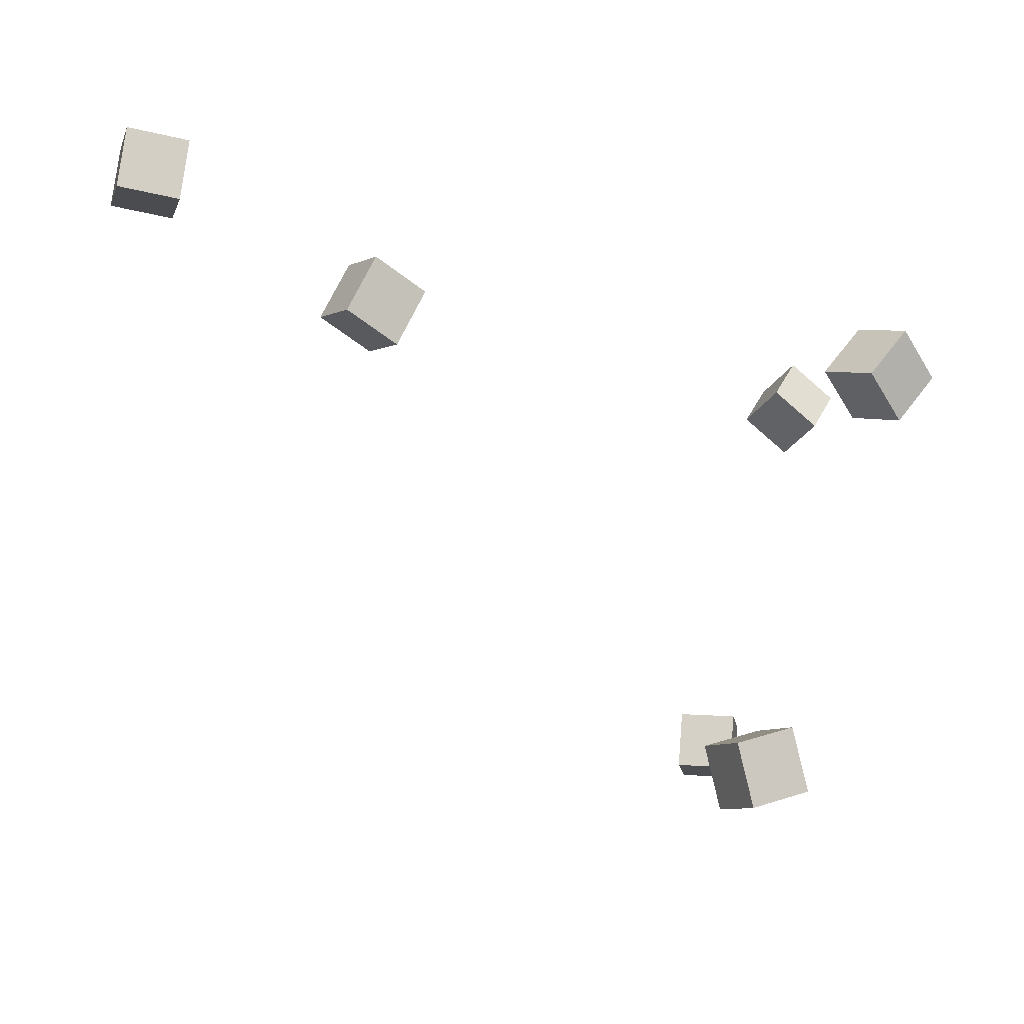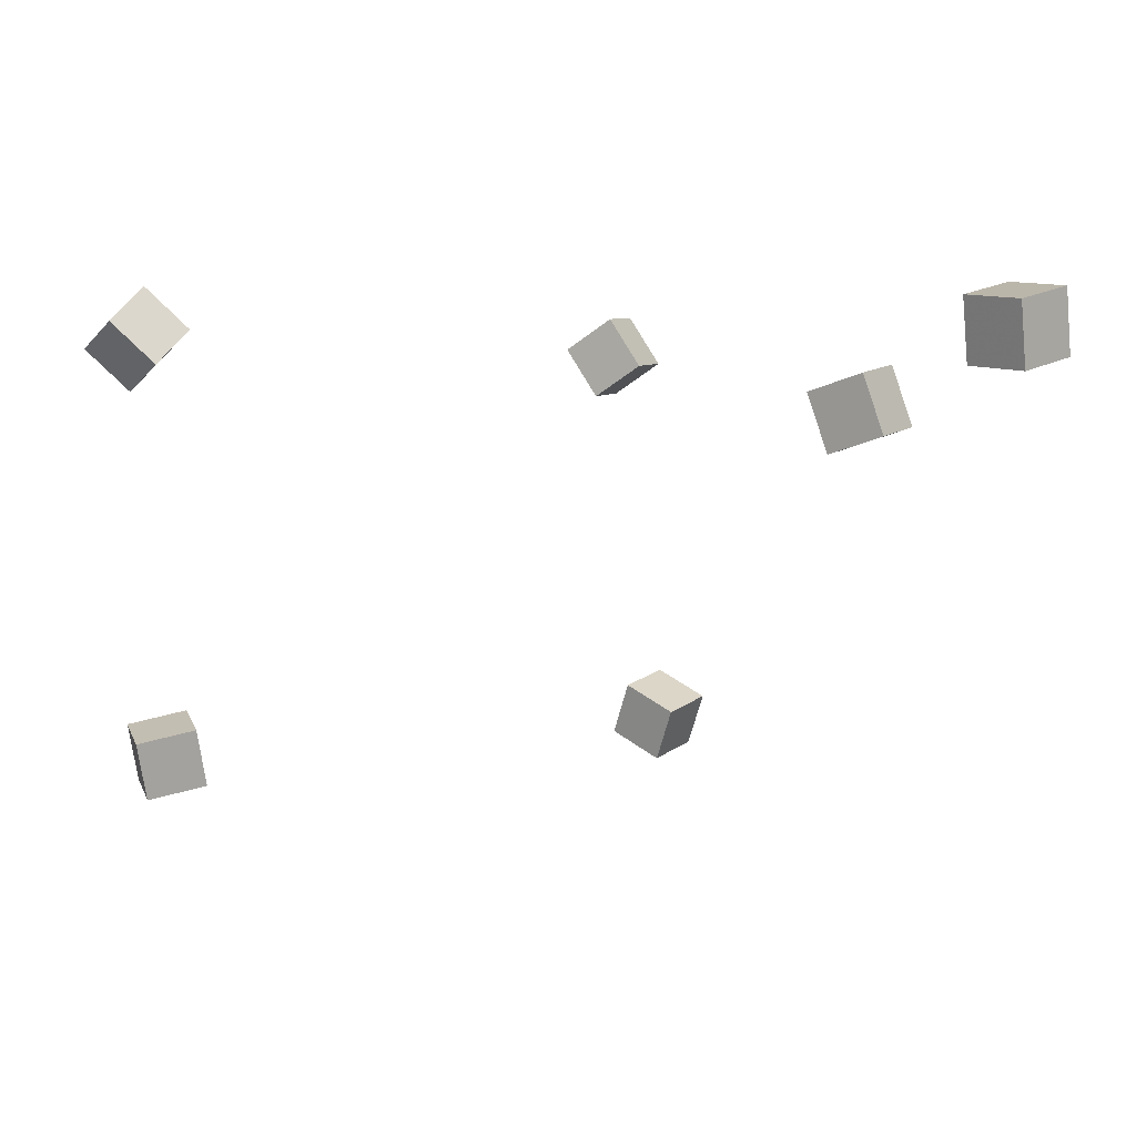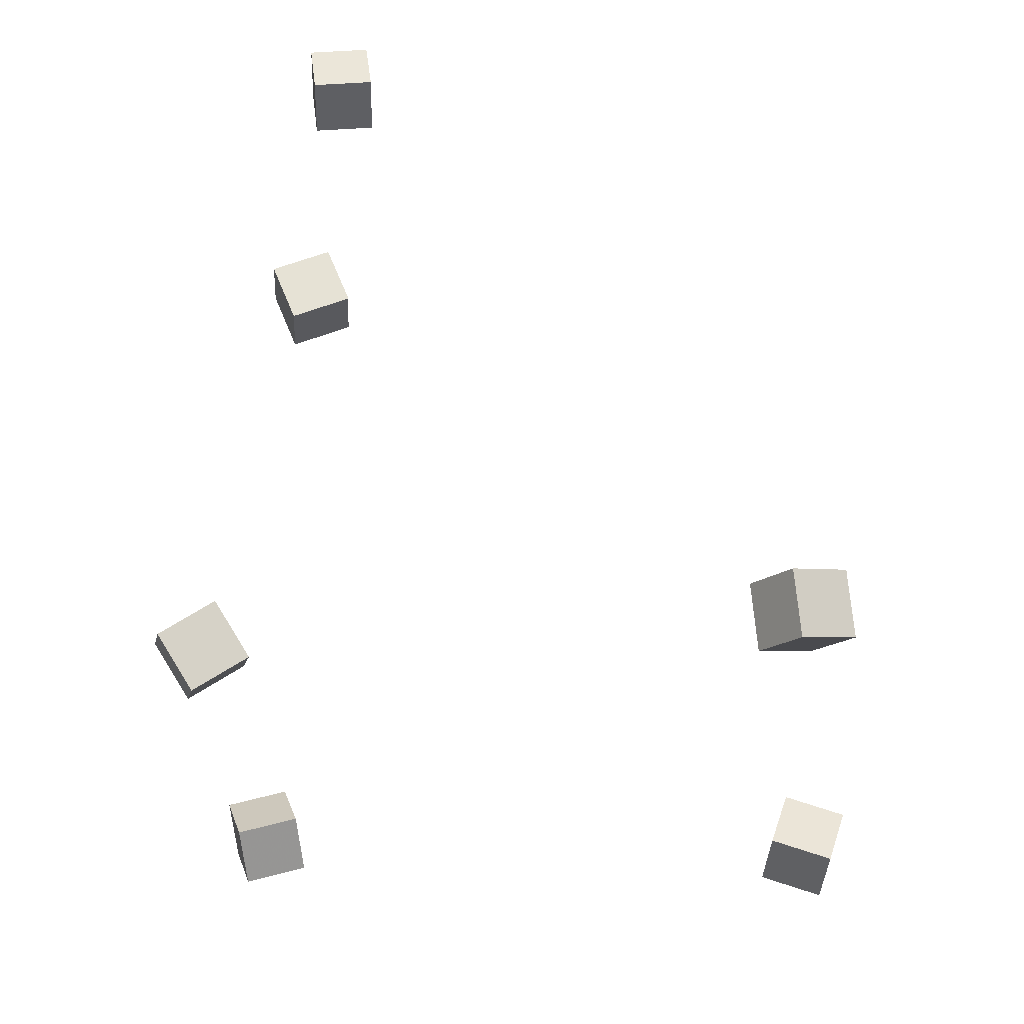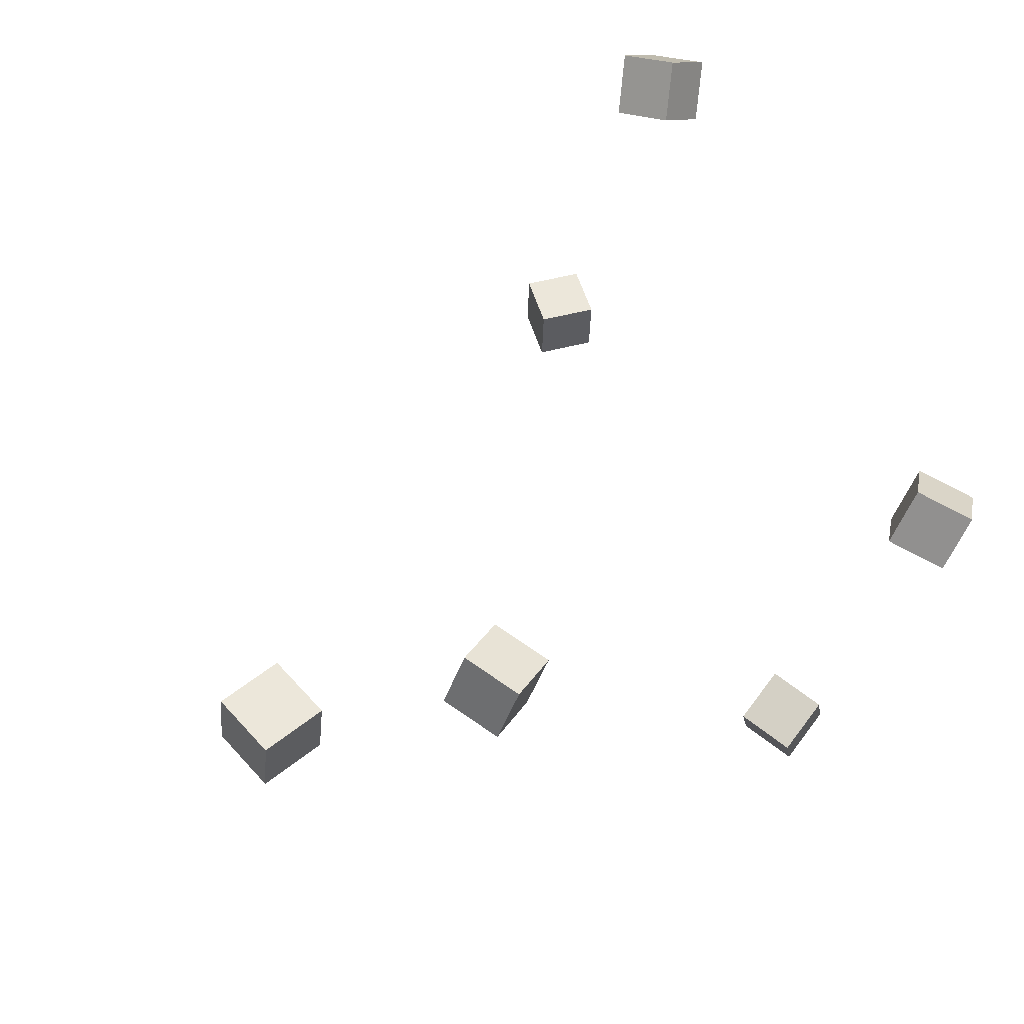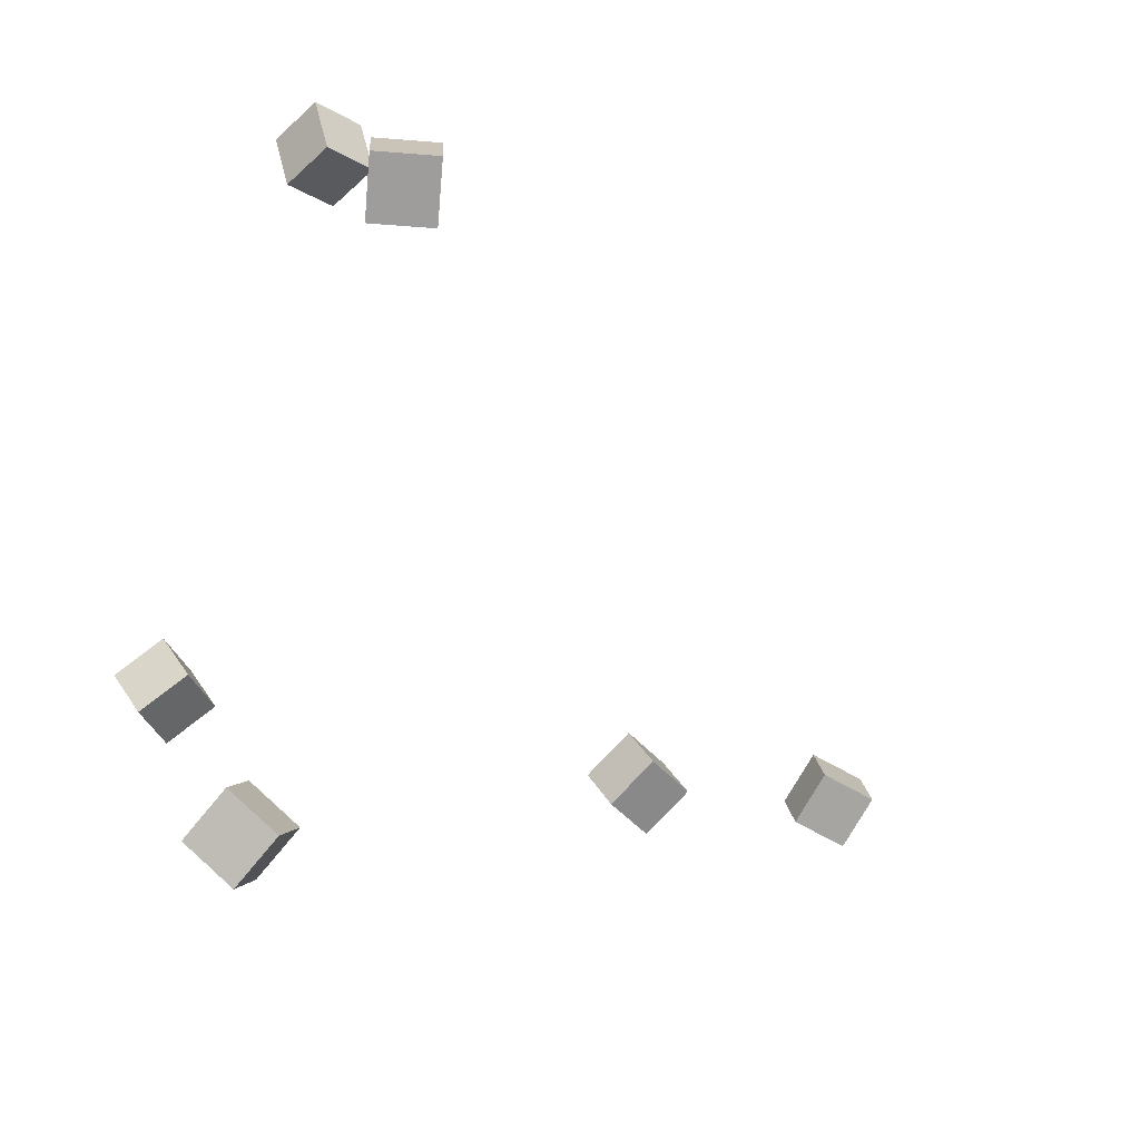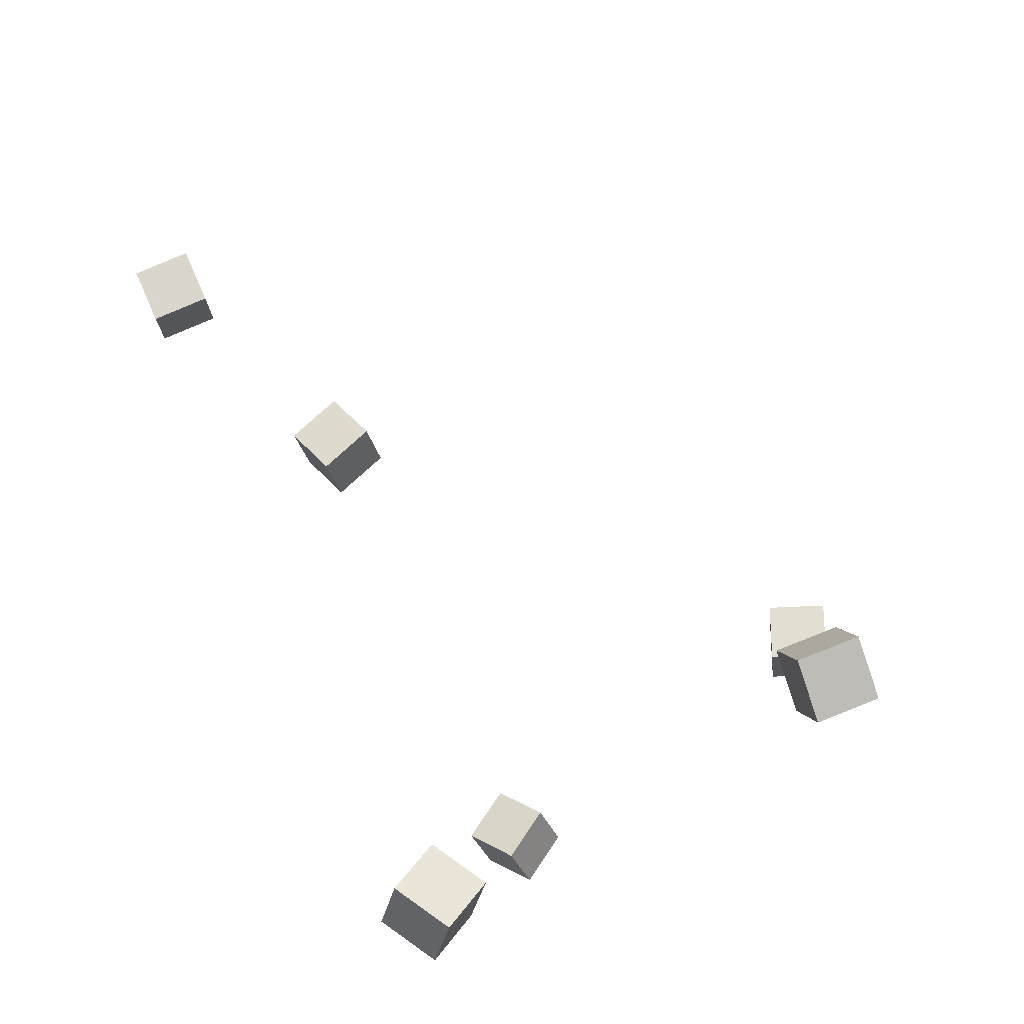
<metadata>
{"format":"obj","ext":"obj","renderer":"f3d","projection":"perspective","resolution":1024,"background":"white","views":[{"elev":-10.7,"azim":-8.1,"up":"+Z"},{"elev":20.5,"azim":-126.0,"up":"+Z"},{"elev":38.5,"azim":89.6,"up":"+Z"},{"elev":60.9,"azim":-34.9,"up":"+Z"},{"elev":-77.4,"azim":156.9,"up":"+Z"},{"elev":79.7,"azim":73.7,"up":"+Y"}]}
</metadata>
<code>
v -0.4064 -0.3127 0.2386
v -0.3986 -0.3114 0.2985
v -0.4135 -0.2526 0.2382
v -0.4058 -0.2513 0.2981
v -0.3466 -0.3056 0.2307
v -0.3388 -0.3043 0.2905
v -0.3538 -0.2455 0.2303
v -0.346 -0.2442 0.2901
f 1.0 7.0 5.0
f 1.0 3.0 7.0
f 1.0 4.0 3.0
f 1.0 2.0 4.0
f 3.0 8.0 7.0
f 3.0 4.0 8.0
f 5.0 7.0 8.0
f 5.0 8.0 6.0
f 1.0 5.0 6.0
f 1.0 6.0 2.0
f 2.0 6.0 8.0
f 2.0 8.0 4.0
v -0.1876 -0.3466 0.1159
v -0.1606 -0.343 0.1701
v -0.2094 -0.2905 0.1231
v -0.1824 -0.2868 0.1773
v -0.1381 -0.324 0.08973
v -0.111 -0.3204 0.1439
v -0.1599 -0.2678 0.09688
v -0.1329 -0.2642 0.1511
f 9.0 15.0 13.0
f 9.0 11.0 15.0
f 9.0 12.0 11.0
f 9.0 10.0 12.0
f 11.0 16.0 15.0
f 11.0 12.0 16.0
f 13.0 15.0 16.0
f 13.0 16.0 14.0
f 9.0 13.0 14.0
f 9.0 14.0 10.0
f 10.0 14.0 16.0
f 10.0 16.0 12.0
v 0.3709 0.17 0.1058
v 0.3239 0.164 0.1432
v 0.4003 0.2018 0.1478
v 0.3533 0.1958 0.1852
v 0.3946 0.1194 0.1274
v 0.3477 0.1134 0.1648
v 0.424 0.1512 0.1695
v 0.3771 0.1452 0.2069
f 17.0 23.0 21.0
f 17.0 19.0 23.0
f 17.0 20.0 19.0
f 17.0 18.0 20.0
f 19.0 24.0 23.0
f 19.0 20.0 24.0
f 21.0 23.0 24.0
f 21.0 24.0 22.0
f 17.0 21.0 22.0
f 17.0 22.0 18.0
f 18.0 22.0 24.0
f 18.0 24.0 20.0
v 0.3314 -0.3963 0.01438
v 0.2961 -0.4273 0.05127
v 0.3011 -0.3462 0.02739
v 0.2657 -0.3773 0.06428
v 0.369 -0.3853 0.05967
v 0.3336 -0.4163 0.09655
v 0.3386 -0.3352 0.07268
v 0.3032 -0.3663 0.1096
f 25.0 31.0 29.0
f 25.0 27.0 31.0
f 25.0 28.0 27.0
f 25.0 26.0 28.0
f 27.0 32.0 31.0
f 27.0 28.0 32.0
f 29.0 31.0 32.0
f 29.0 32.0 30.0
f 25.0 29.0 30.0
f 25.0 30.0 26.0
f 26.0 30.0 32.0
f 26.0 32.0 28.0
v 0.2389 0.1773 -0.2666
v 0.2446 0.183 -0.2071
v 0.2573 0.2338 -0.2738
v 0.2631 0.2395 -0.2143
v 0.2955 0.1583 -0.2703
v 0.3012 0.164 -0.2108
v 0.314 0.2148 -0.2775
v 0.3197 0.2205 -0.218
f 33.0 39.0 37.0
f 33.0 35.0 39.0
f 33.0 36.0 35.0
f 33.0 34.0 36.0
f 35.0 40.0 39.0
f 35.0 36.0 40.0
f 37.0 39.0 40.0
f 37.0 40.0 38.0
f 33.0 37.0 38.0
f 33.0 38.0 34.0
f 34.0 38.0 40.0
f 34.0 40.0 36.0
v 0.1849 -0.3891 -0.3498
v 0.1696 -0.3957 -0.2914
v 0.1674 -0.3312 -0.3478
v 0.1521 -0.3378 -0.2894
v 0.2407 -0.3728 -0.3333
v 0.2254 -0.3794 -0.275
v 0.2232 -0.3149 -0.3313
v 0.2079 -0.3215 -0.273
f 41.0 47.0 45.0
f 41.0 43.0 47.0
f 41.0 44.0 43.0
f 41.0 42.0 44.0
f 43.0 48.0 47.0
f 43.0 44.0 48.0
f 45.0 47.0 48.0
f 45.0 48.0 46.0
f 41.0 45.0 46.0
f 41.0 46.0 42.0
f 42.0 46.0 48.0
f 42.0 48.0 44.0

</code>
